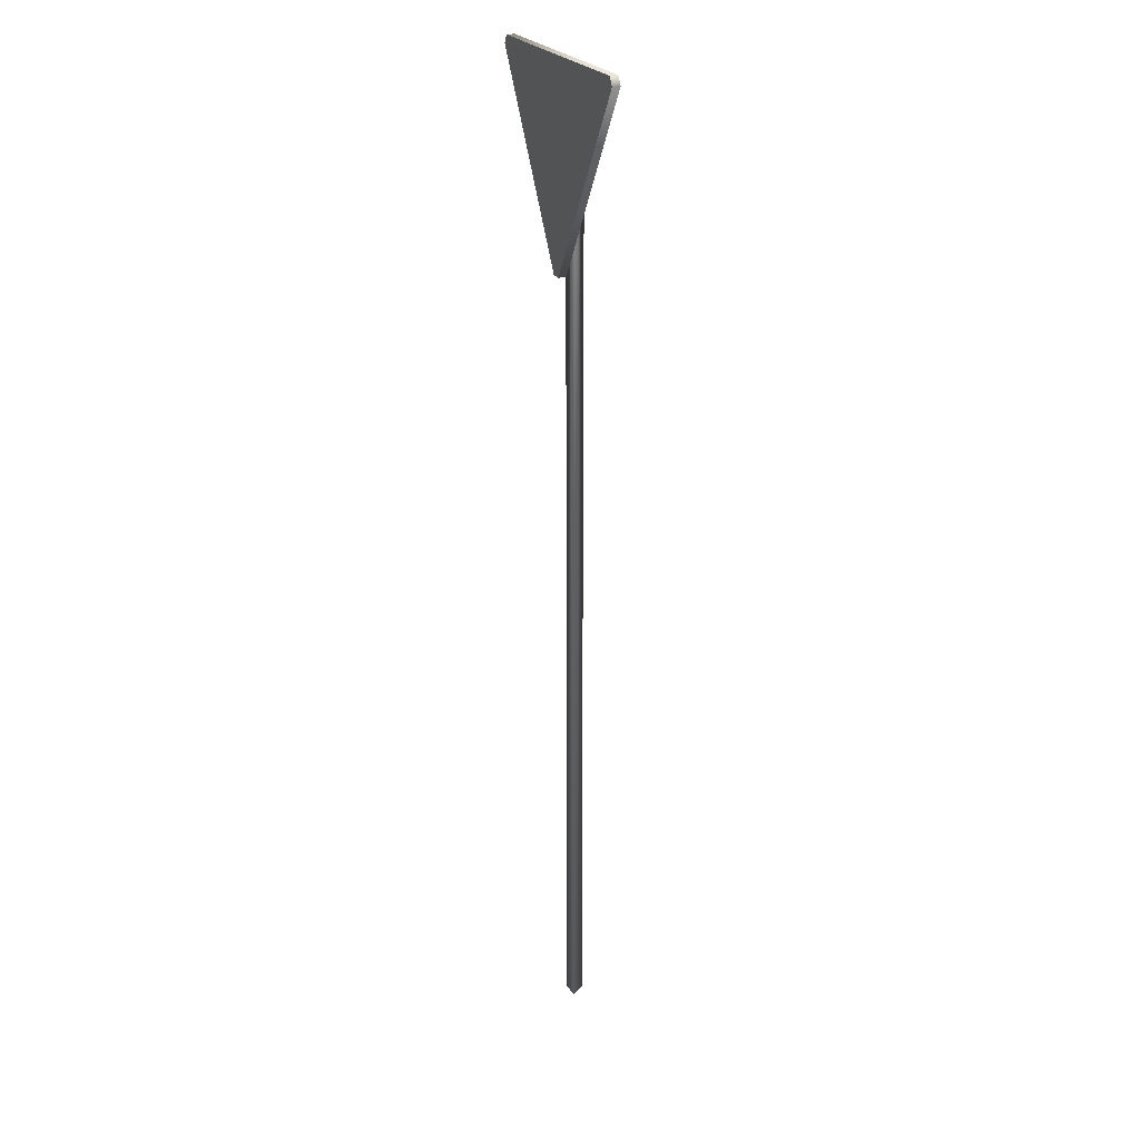
<metadata>
{"format":"obj","ext":"obj","renderer":"f3d","projection":"perspective","resolution":1024,"background":"white","views":[{"elev":24.3,"azim":65.7,"up":"+Y"}]}
</metadata>
<code>
o yield_lod_de_yield_road_sign_LOD
v -0.03188 2.697 -0.01299
v 0.03188 2.697 -0.01299
v -0 2.697 -0.06069
v 0.03188 -0.6597 -0.01299
v -0.03188 -0.6597 -0.01299
v -0 -0.6597 -0.06069
v -0.383 2.779 0.03561
v 0.383 2.779 0.03561
v 0.3997 2.75 0.03561
v 0.01667 2.086 0.03561
v -0.01667 2.086 0.008111
v -0.01667 2.086 0.03561
v 0.01667 2.086 0.008111
v -0.3997 2.75 0.03561
v -0.3997 2.75 0.008111
v -0.383 2.779 0.008111
v 0.383 2.779 0.008111
v 0.3997 2.75 0.008111
f 3 1 2
f 7 14 12 10 9 8
f 18 13 11 15 16 17
f 2 4 6 3
f 5 6 4
f 3 6 5 1
f 1 5 4 2
f 17 16 7 8
f 14 15 11 12
f 9 18 17 8
f 13 10 12 11
f 15 14 7 16
f 9 10 13 18

</code>
